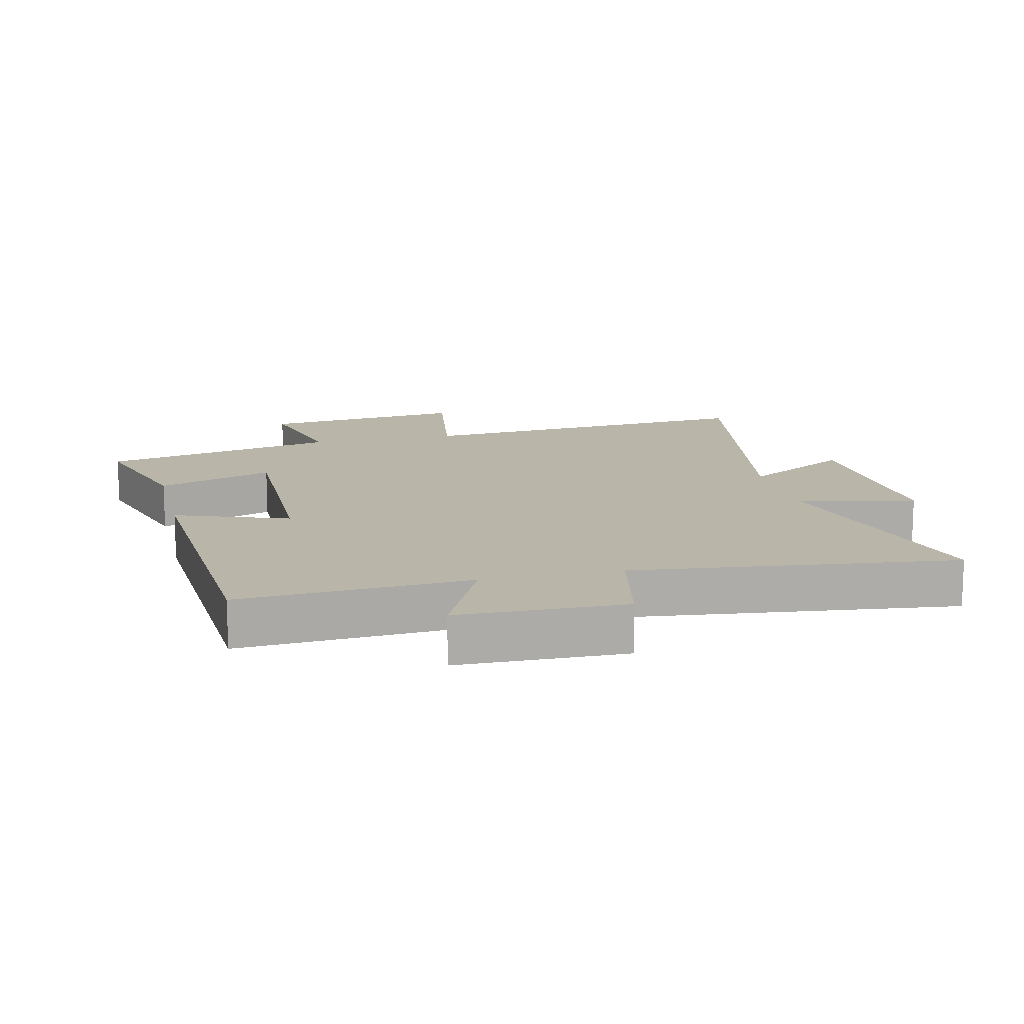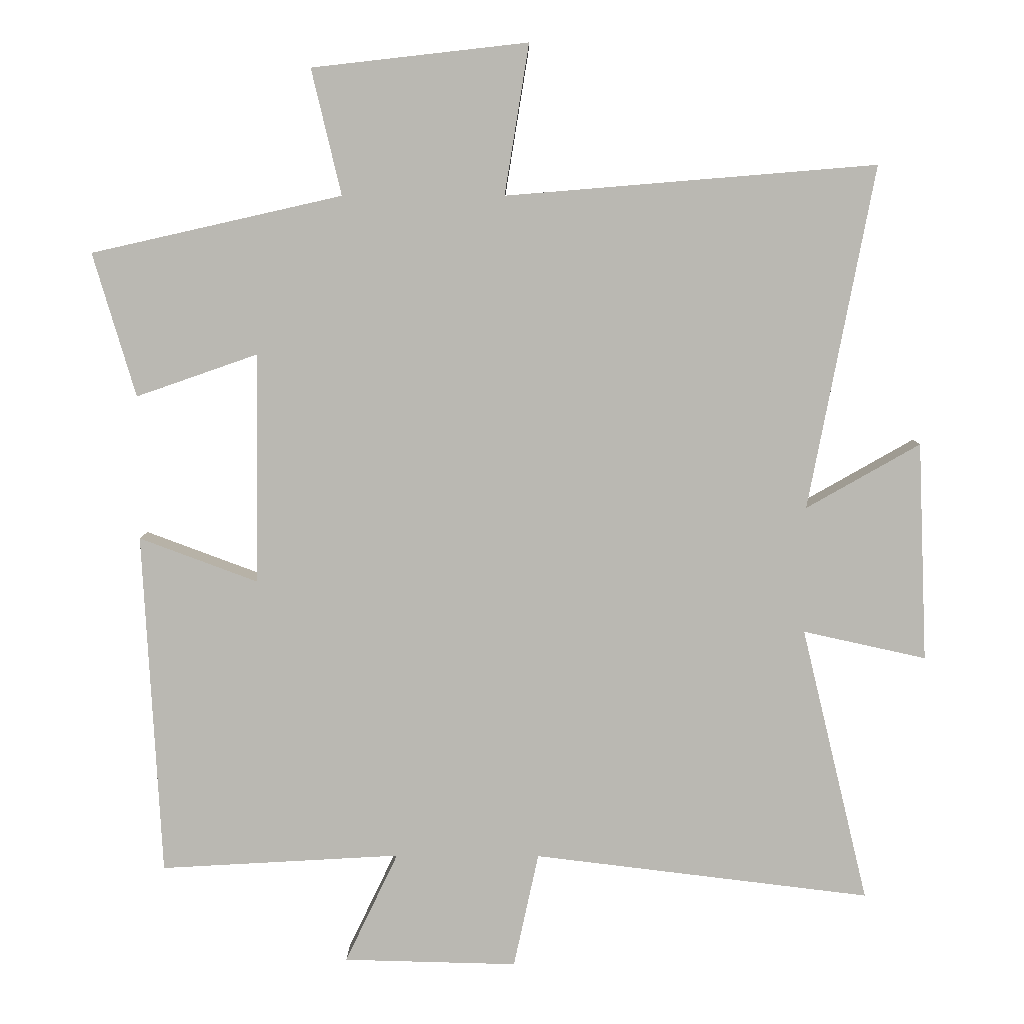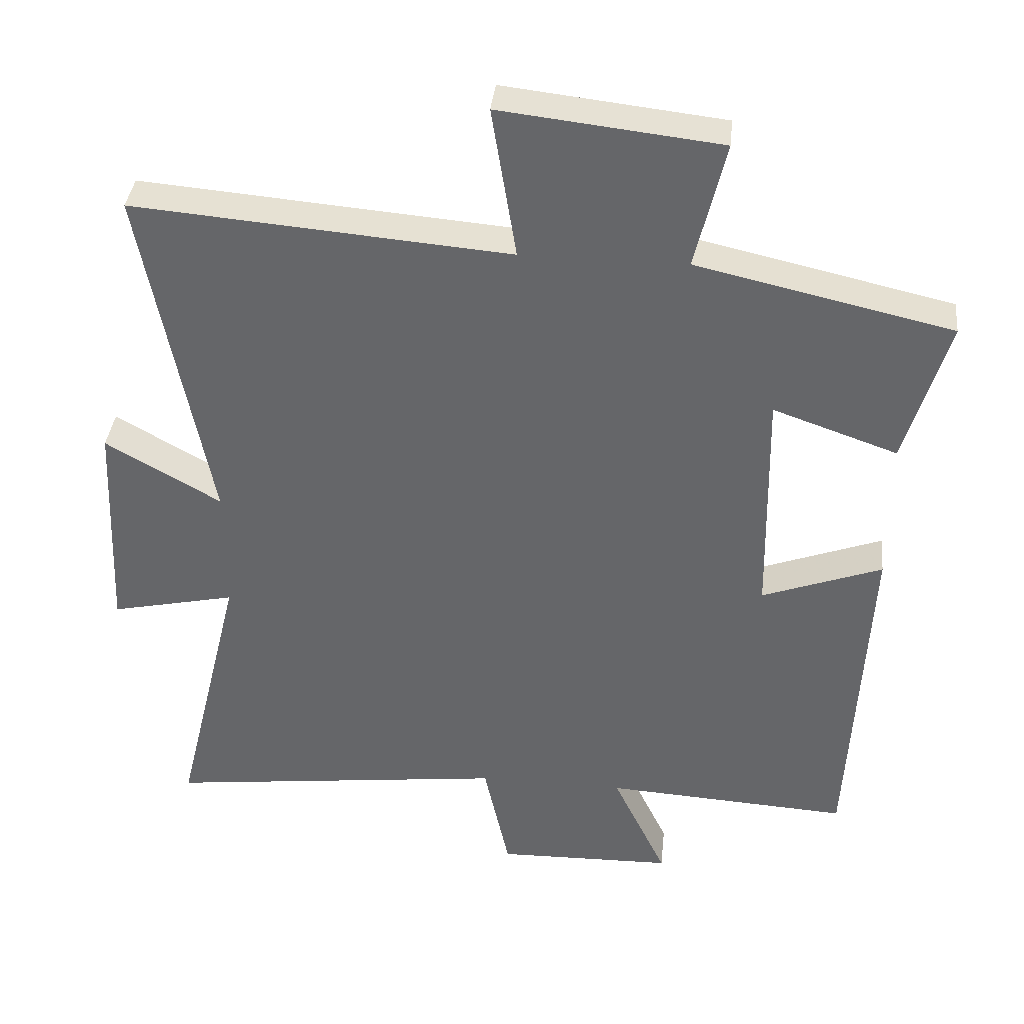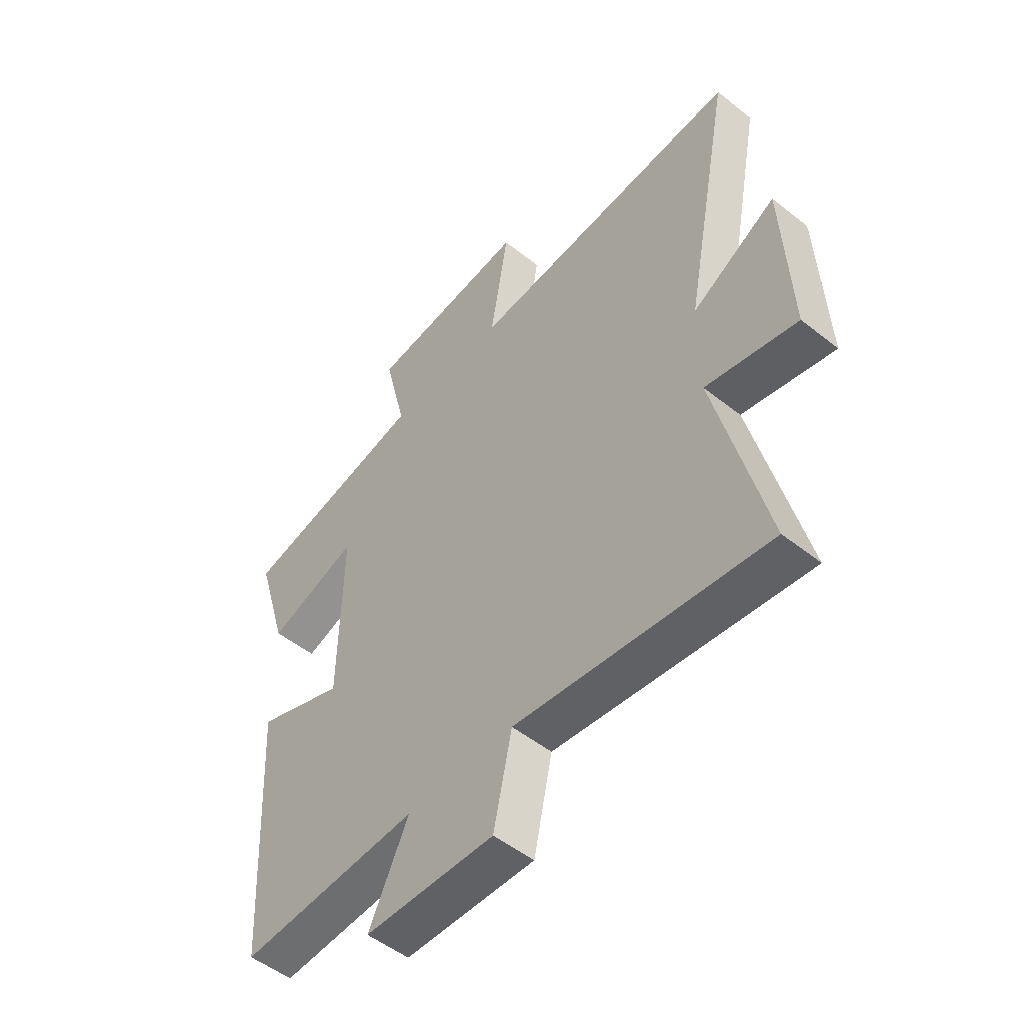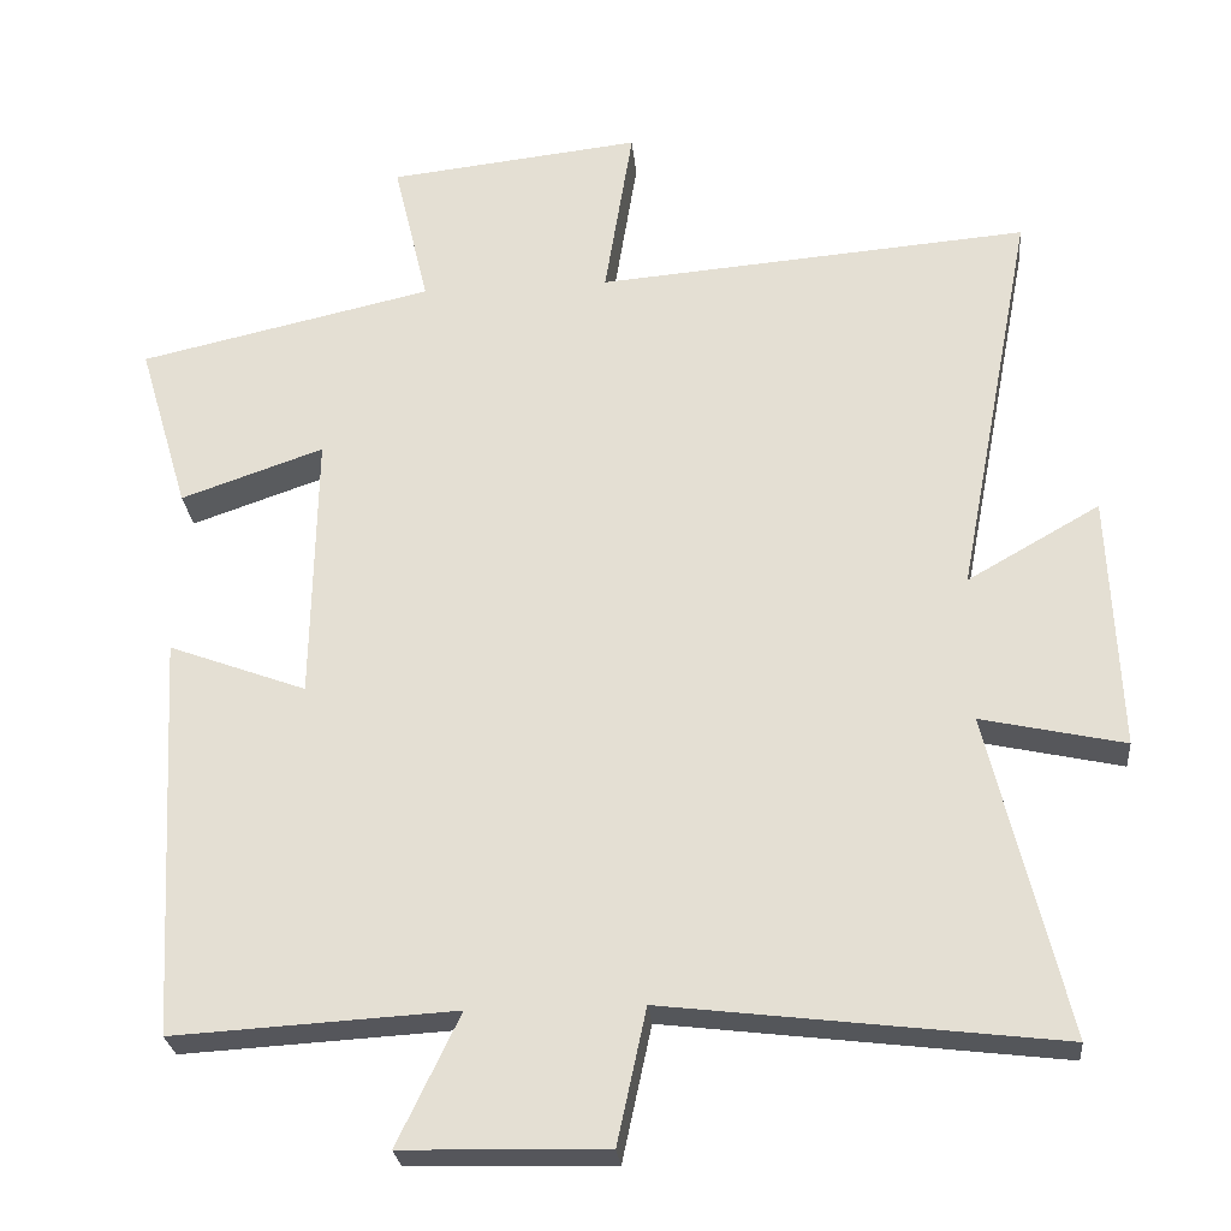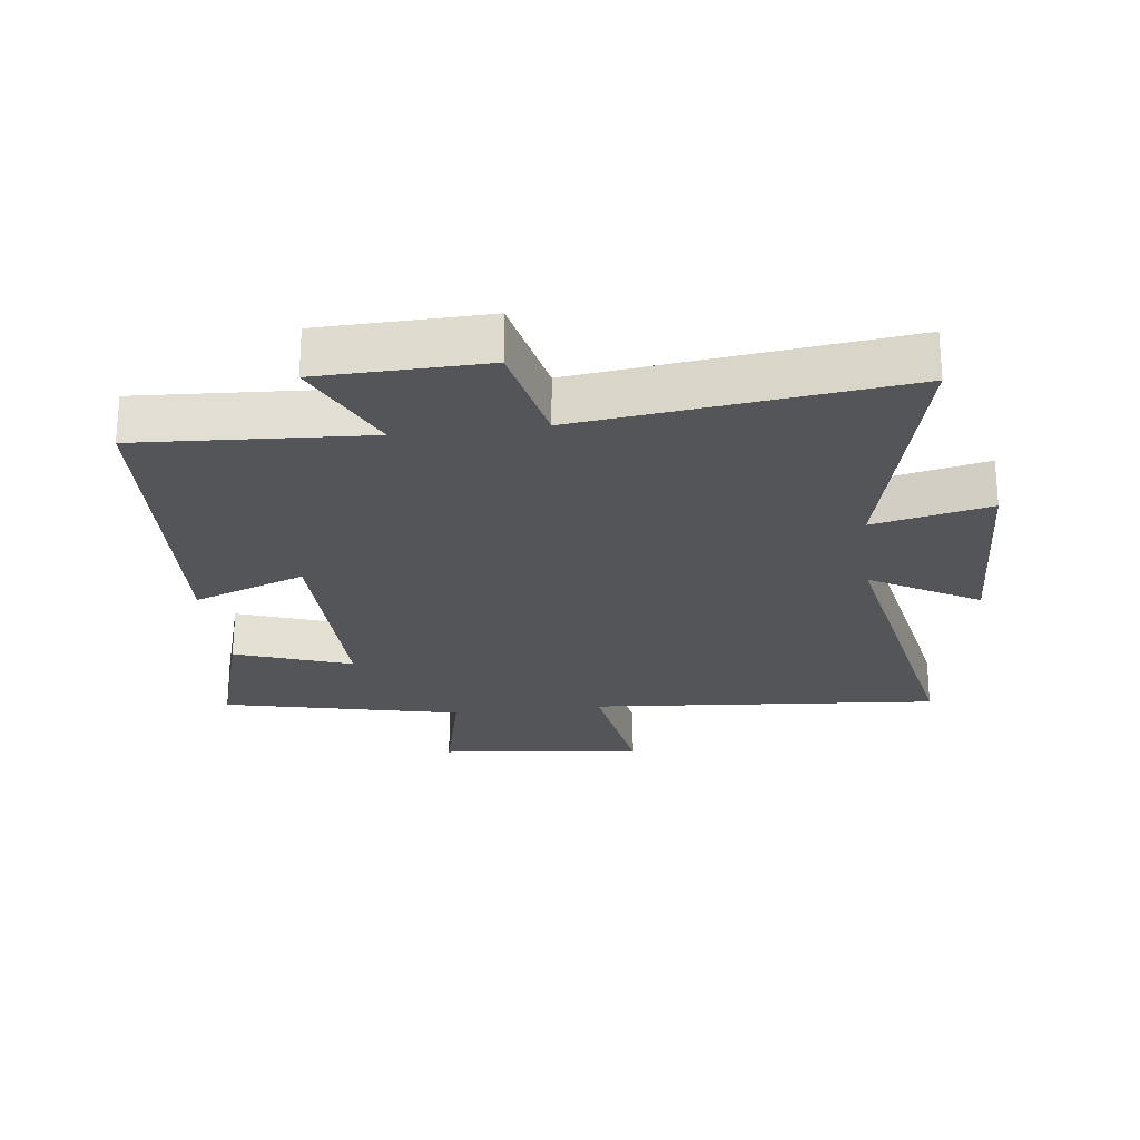
<metadata>
{"format":"obj","ext":"obj","renderer":"f3d","projection":"perspective","resolution":1024,"background":"white","views":[{"elev":13.6,"azim":166.5,"up":"+Y"},{"elev":7.5,"azim":-179.2,"up":"+Z"},{"elev":37.4,"azim":6.0,"up":"+Z"},{"elev":-51.5,"azim":-130.7,"up":"+Z"},{"elev":-26.3,"azim":-174.7,"up":"+Z"},{"elev":-24.5,"azim":-173.0,"up":"+Y"}]}
</metadata>
<code>
v 0.563 0.07 0.416
v 0.5 0.07 0.203
v 0.319 0.07 0.266
v 0.325 0.07 -0.076
v 0.5 0.07 -0.011
v 0.473 0.07 -0.521
v 0.116 0.07 -0.5
v 0.195 0.07 -0.665
v -0.063 0.07 -0.671
v -0.1 0.07 -0.5
v -0.599 0.07 -0.56
v -0.5 0.07 -0.151
v -0.682 0.07 -0.191
v -0.668 0.07 0.133
v -0.5 0.07 0.037
v -0.597 0.07 0.545
v -0.049 0.07 0.5
v -0.085 0.07 0.722
v 0.235 0.07 0.686
v 0.191 0.07 0.5
v 0.563 0 0.416
v 0.5 0 0.203
v 0.319 0 0.266
v 0.325 0 -0.076
v 0.5 0 -0.011
v 0.473 0 -0.521
v 0.116 0 -0.5
v 0.195 0 -0.665
v -0.063 0 -0.671
v -0.1 0 -0.5
v -0.599 0 -0.56
v -0.5 0 -0.151
v -0.682 0 -0.191
v -0.668 0 0.133
v -0.5 0 0.037
v -0.597 0 0.545
v -0.049 0 0.5
v -0.085 0 0.722
v 0.235 0 0.686
v 0.191 0 0.5
f 17 18 19 20
f 1 2 3
f 20 1 3
f 17 20 3
f 17 3 4
f 16 17 4
f 15 16 4
f 12 13 14 15
f 12 15 4
f 10 11 12 4
f 7 8 9 10
f 7 10 4 5
f 5 6 7
f 40 39 38 37
f 23 22 21
f 23 21 40
f 23 40 37
f 24 23 37
f 24 37 36
f 24 36 35
f 35 34 33 32
f 24 35 32
f 24 32 31 30
f 30 29 28 27
f 25 24 30 27
f 27 26 25
f 1 21 22 2
f 2 22 23 3
f 3 23 24 4
f 4 24 25 5
f 5 25 26 6
f 6 26 27 7
f 7 27 28 8
f 8 28 29 9
f 9 29 30 10
f 10 30 31 11
f 11 31 32 12
f 12 32 33 13
f 13 33 34 14
f 14 34 35 15
f 15 35 36 16
f 16 36 37 17
f 17 37 38 18
f 18 38 39 19
f 19 39 40 20
f 20 40 21 1

</code>
